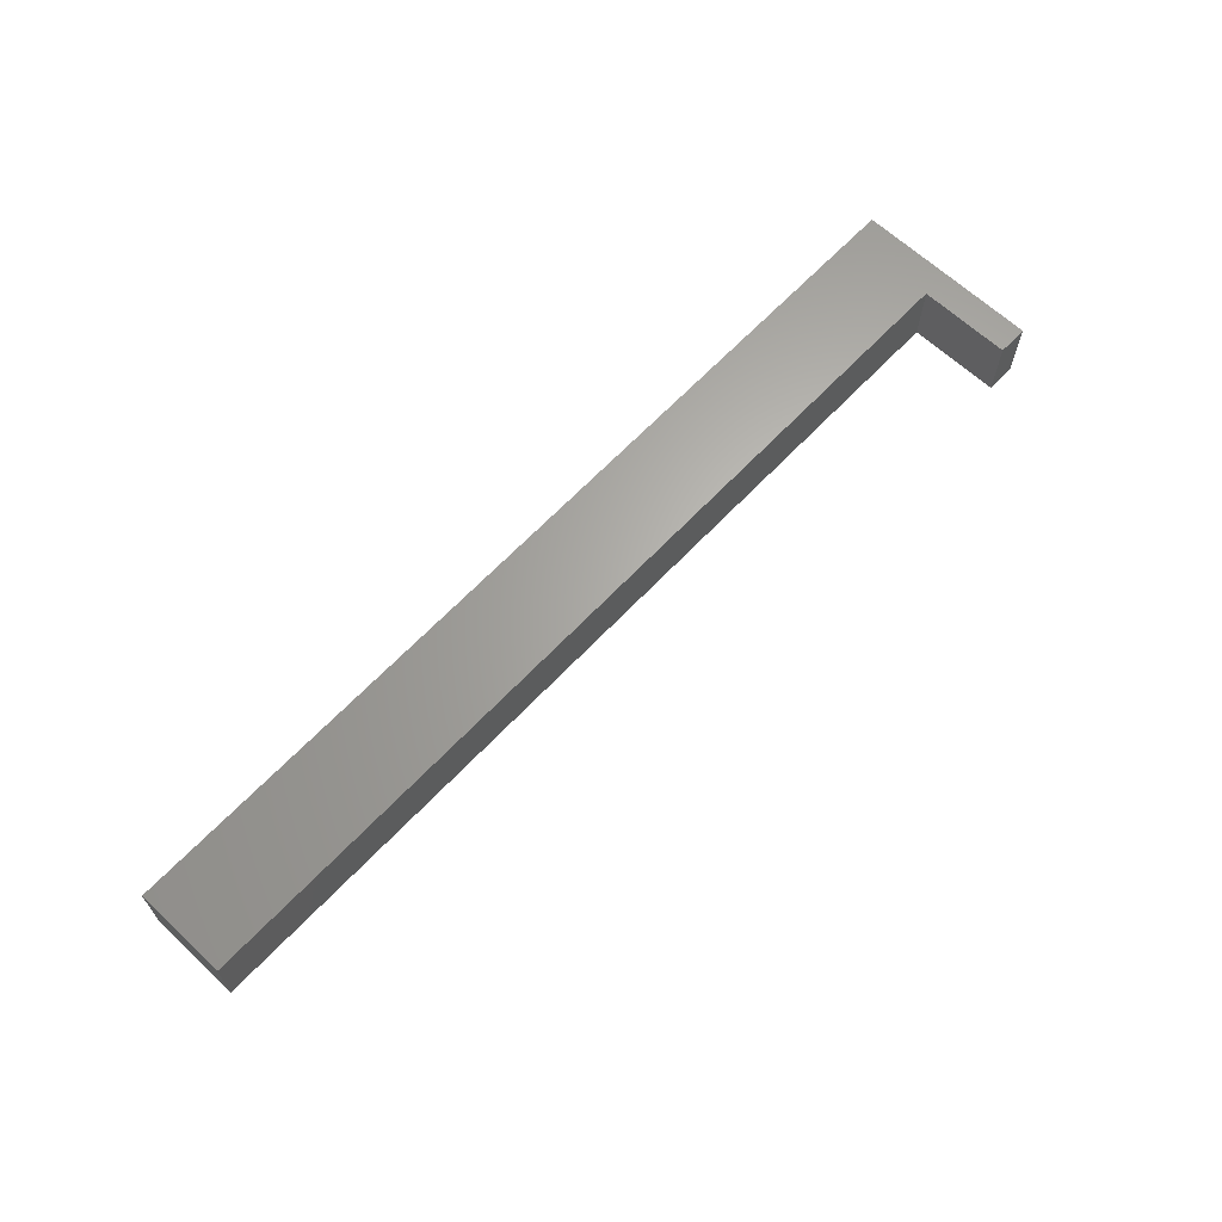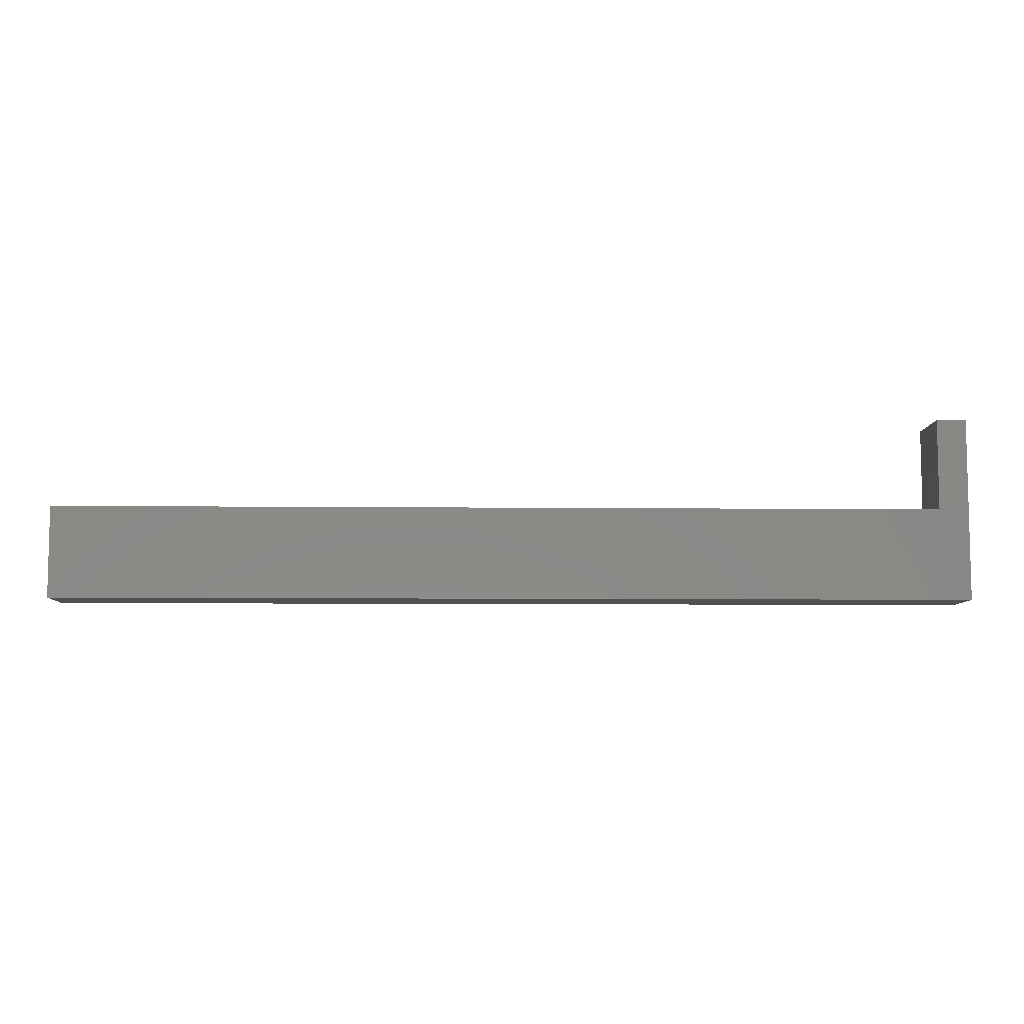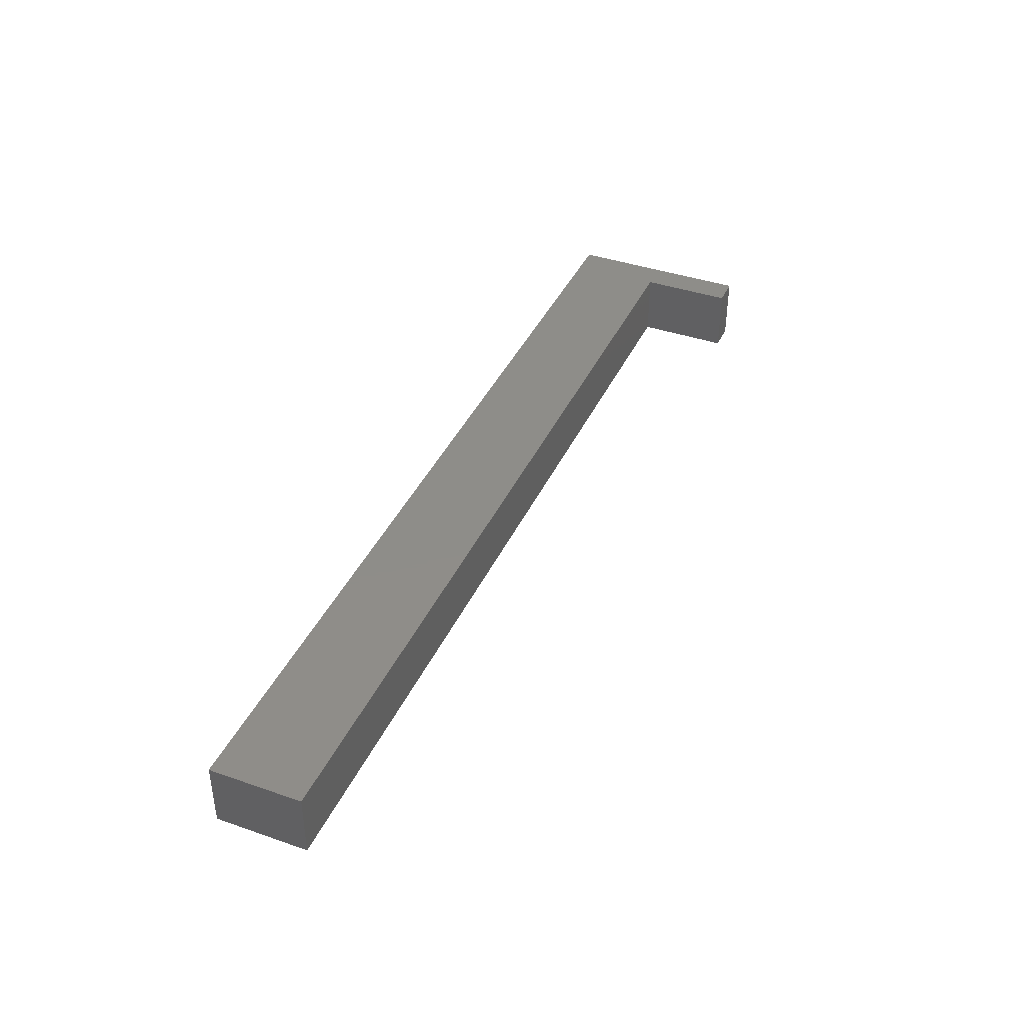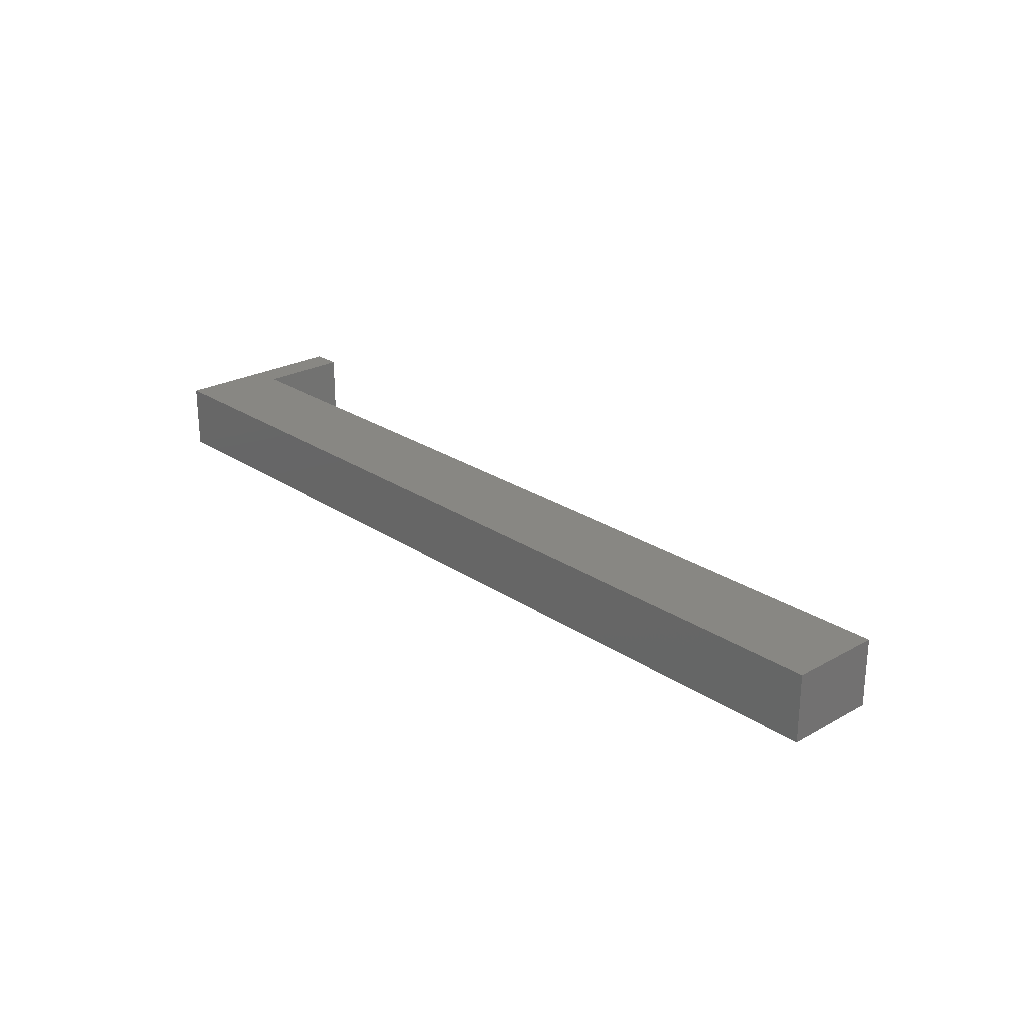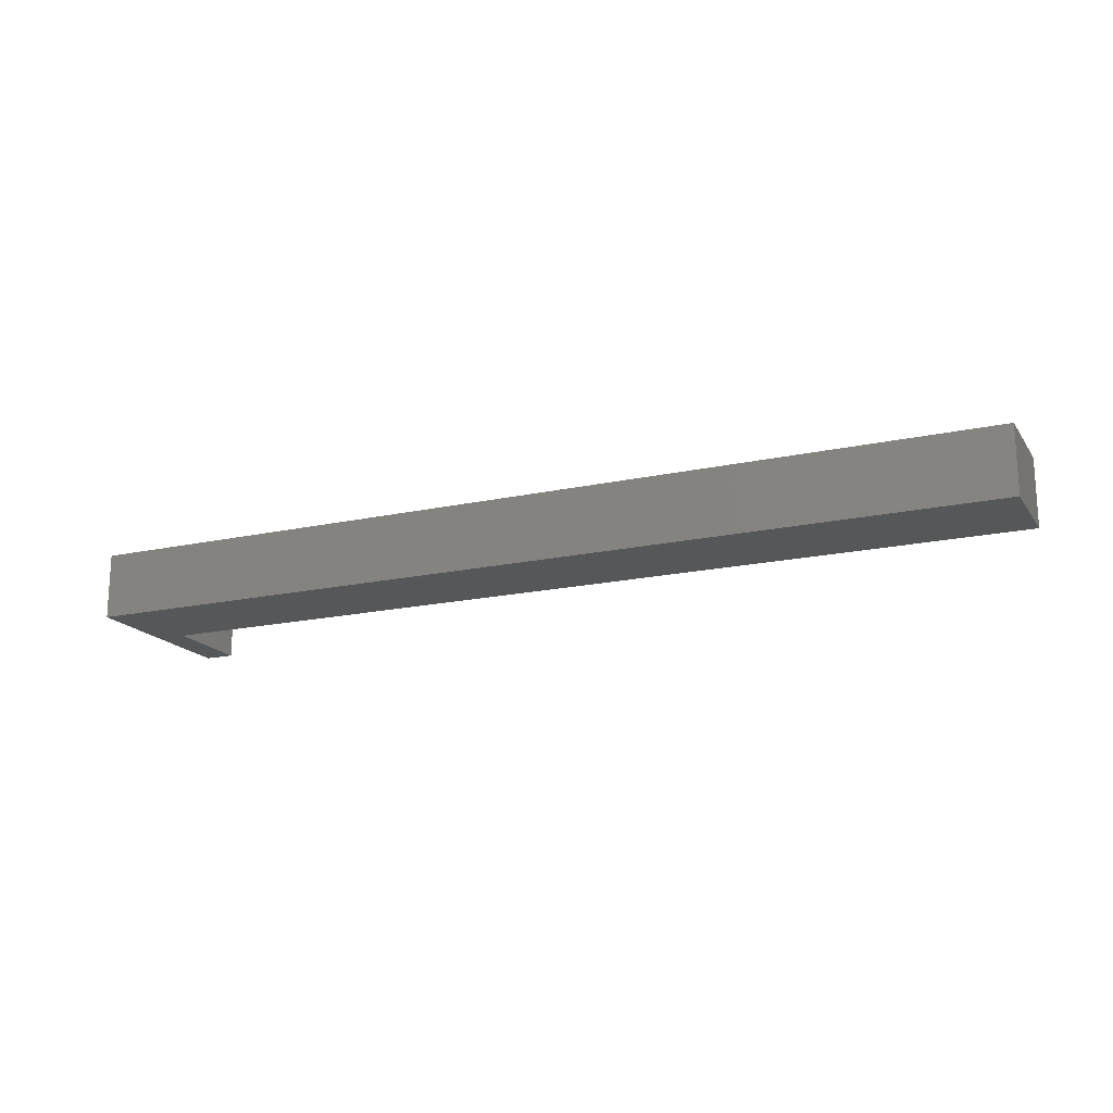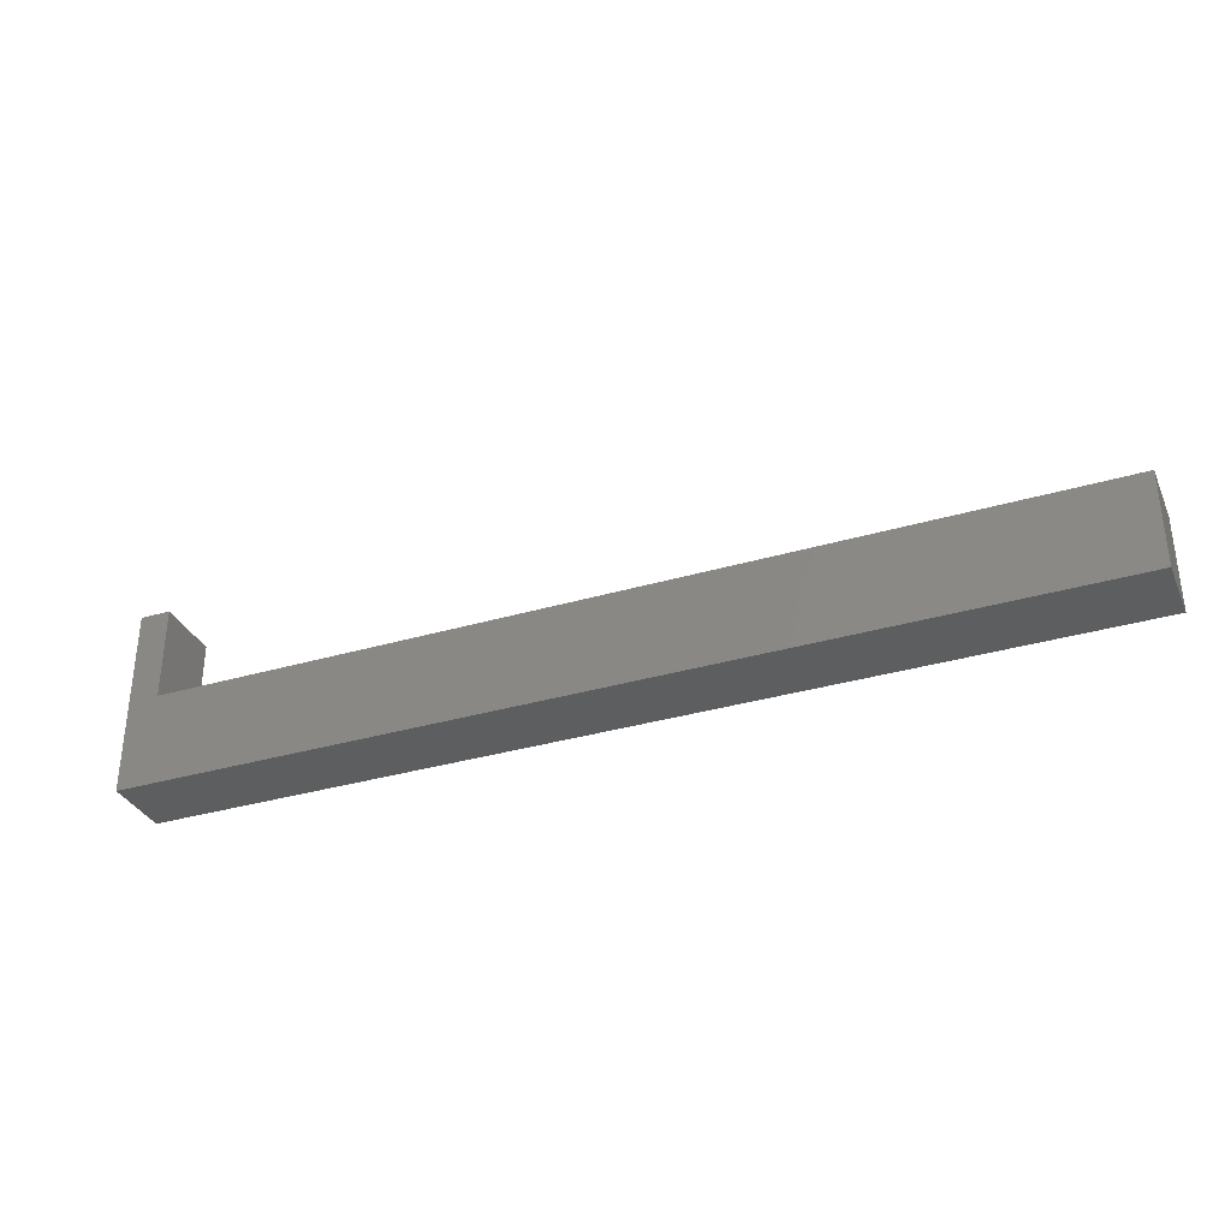
<metadata>
{"format":"stl","ext":"stl","renderer":"f3d","projection":"perspective","resolution":1024,"background":"white","views":[{"elev":64.7,"azim":133.3,"up":"+Z"},{"elev":-7.6,"azim":178.3,"up":"+Y"},{"elev":40.2,"azim":113.1,"up":"+Z"},{"elev":24.5,"azim":47.6,"up":"+Z"},{"elev":-17.6,"azim":23.7,"up":"+Z"},{"elev":-33.7,"azim":21.9,"up":"+Y"}]}
</metadata>
<code>
# stl→obj: 12 verts, 20 faces
v 0 0 0
v 0.3622 1.115 0
v 11.23 1.115 0
v 11.23 0 0
v 0 2.231 0
v 0.3622 2.231 0
v 0.3622 1.115 0.8
v 11.23 1.115 0.8
v 0.3622 2.231 0.8
v 11.23 0 0.8
v 0 0 0.8
v 0 2.231 0.8
f 1 2 3
f 1 3 4
f 1 5 6
f 1 6 2
f 2 7 8
f 2 8 3
f 2 6 9
f 2 9 7
f 1 4 10
f 1 10 11
f 1 11 12
f 1 12 5
f 4 3 8
f 4 8 10
f 5 12 9
f 5 9 6
f 11 7 9
f 11 9 12
f 11 10 8
f 11 8 7

</code>
